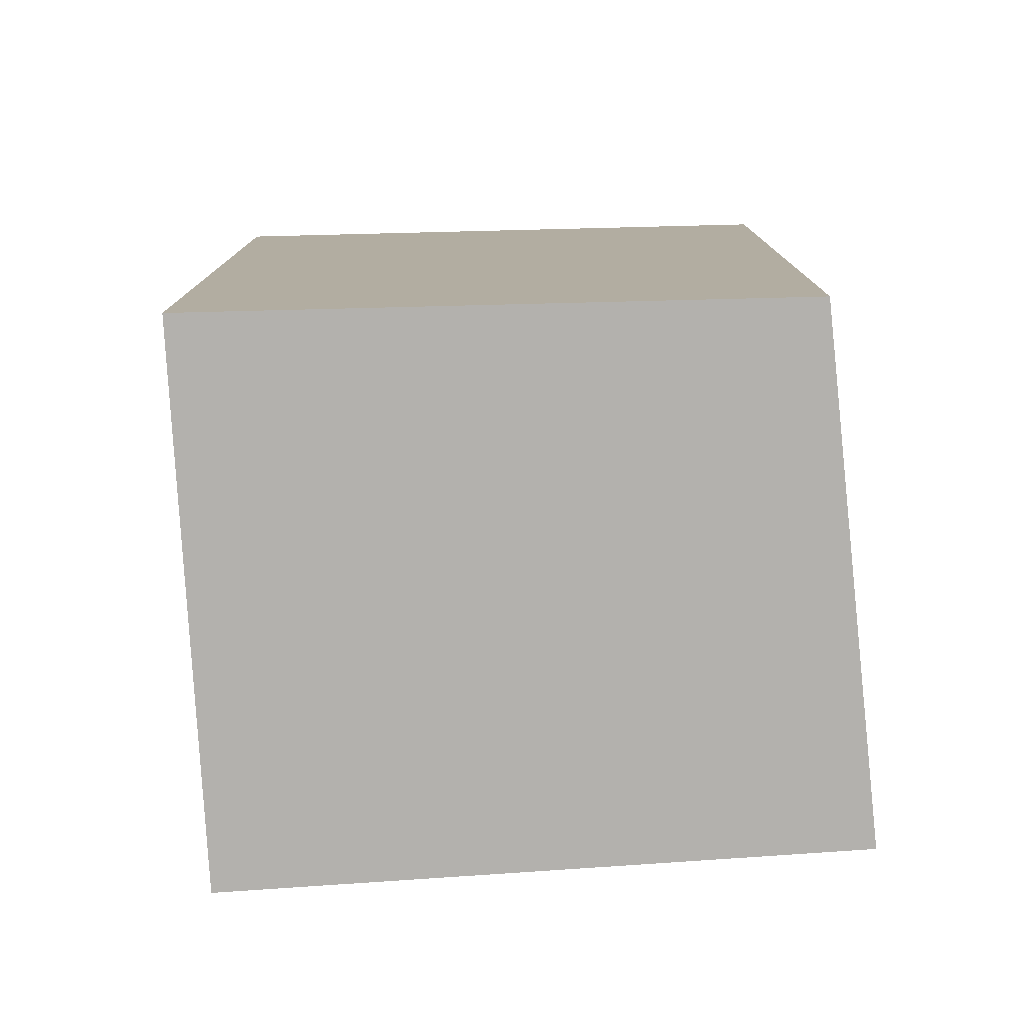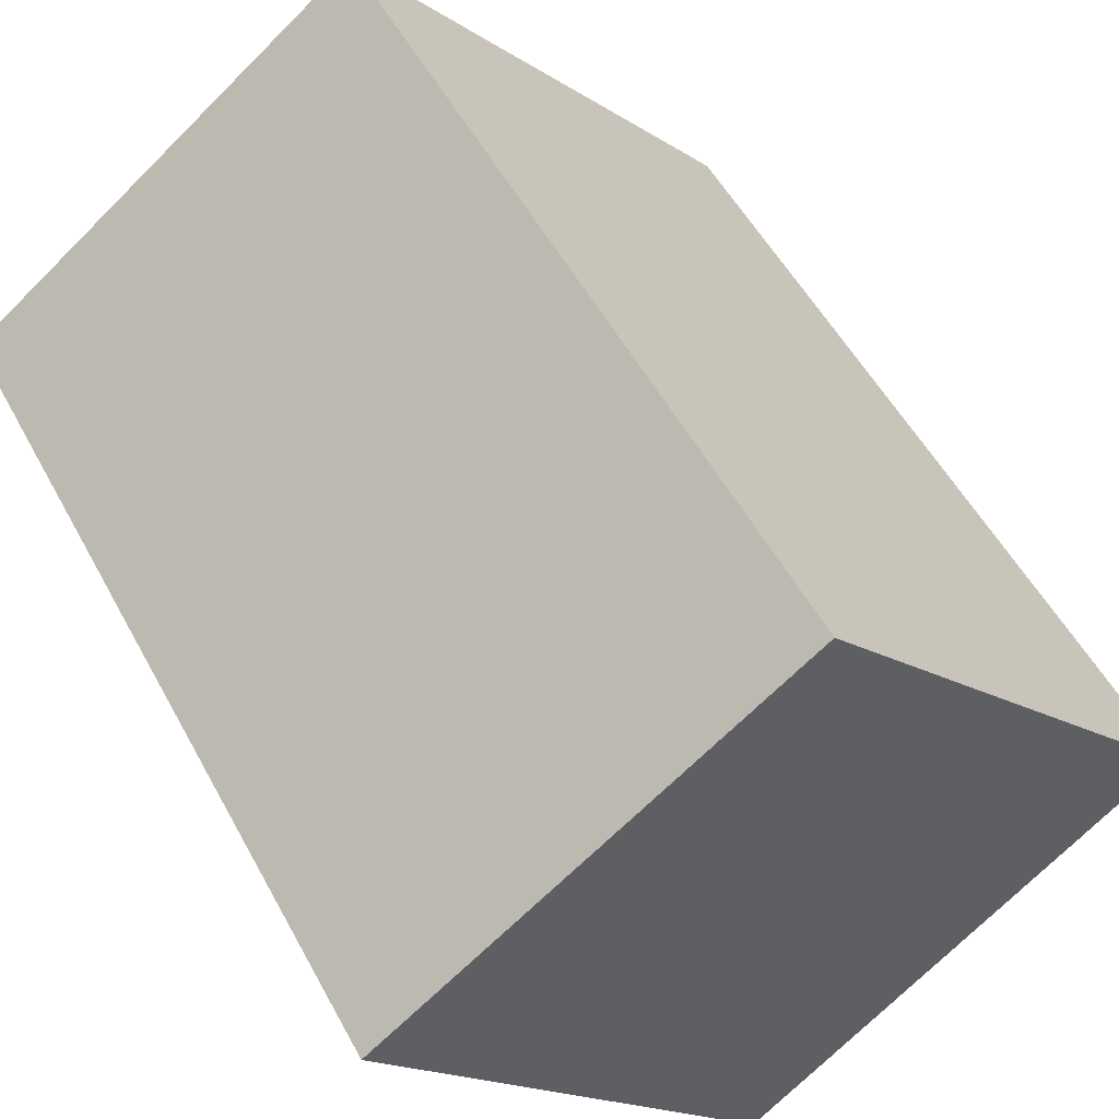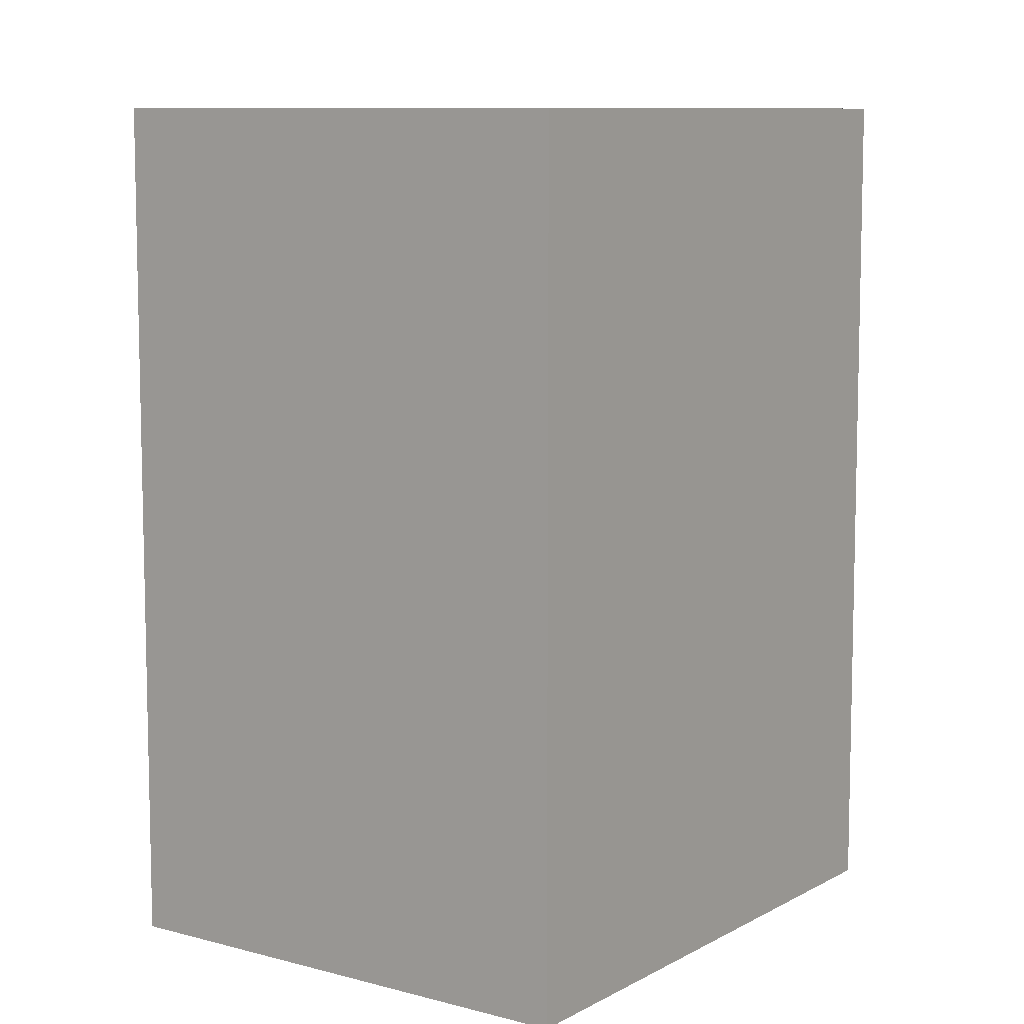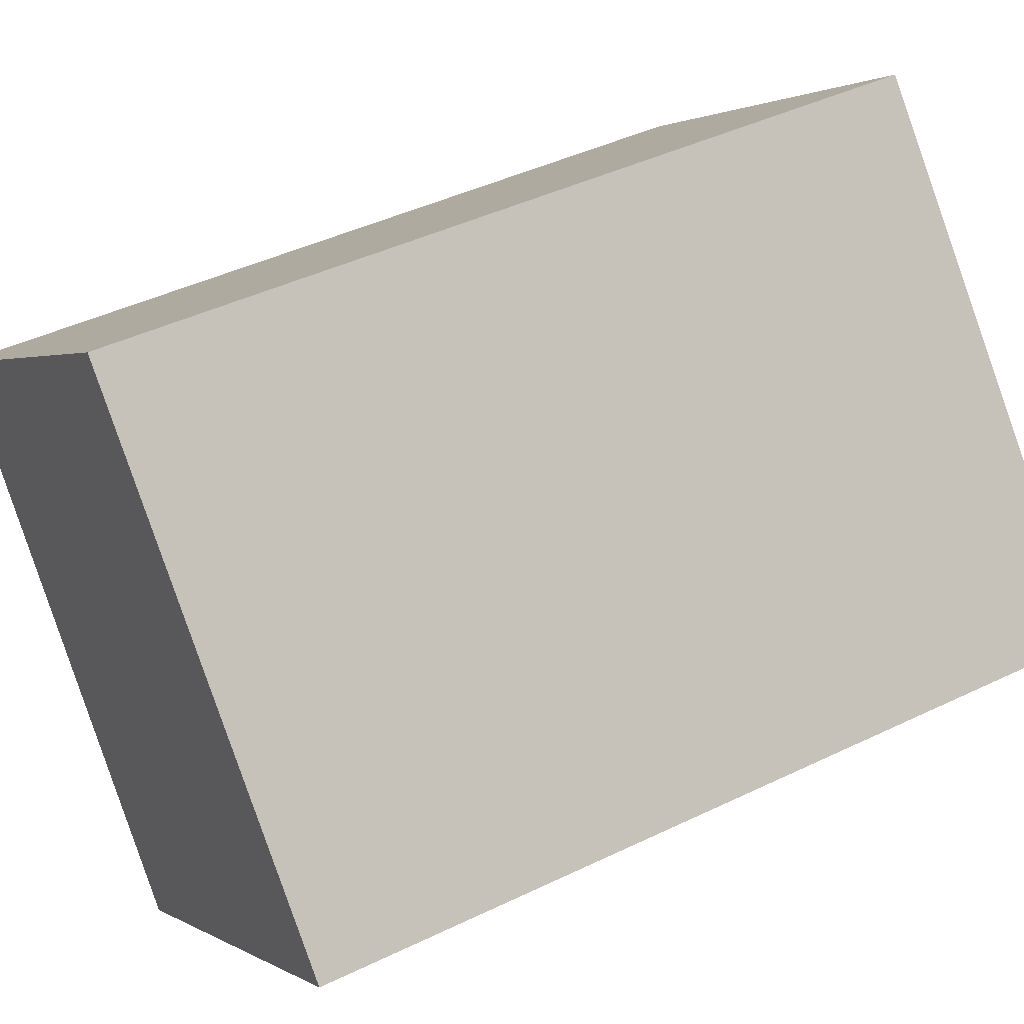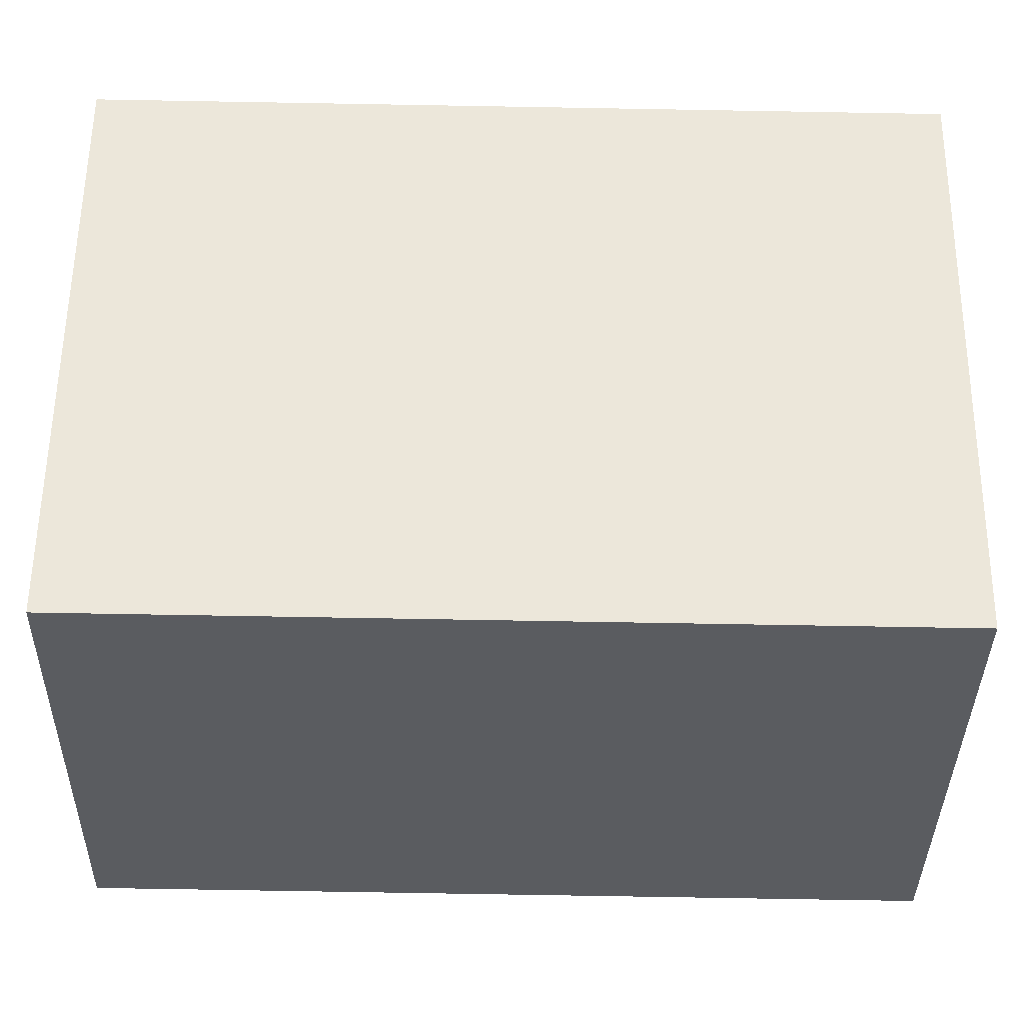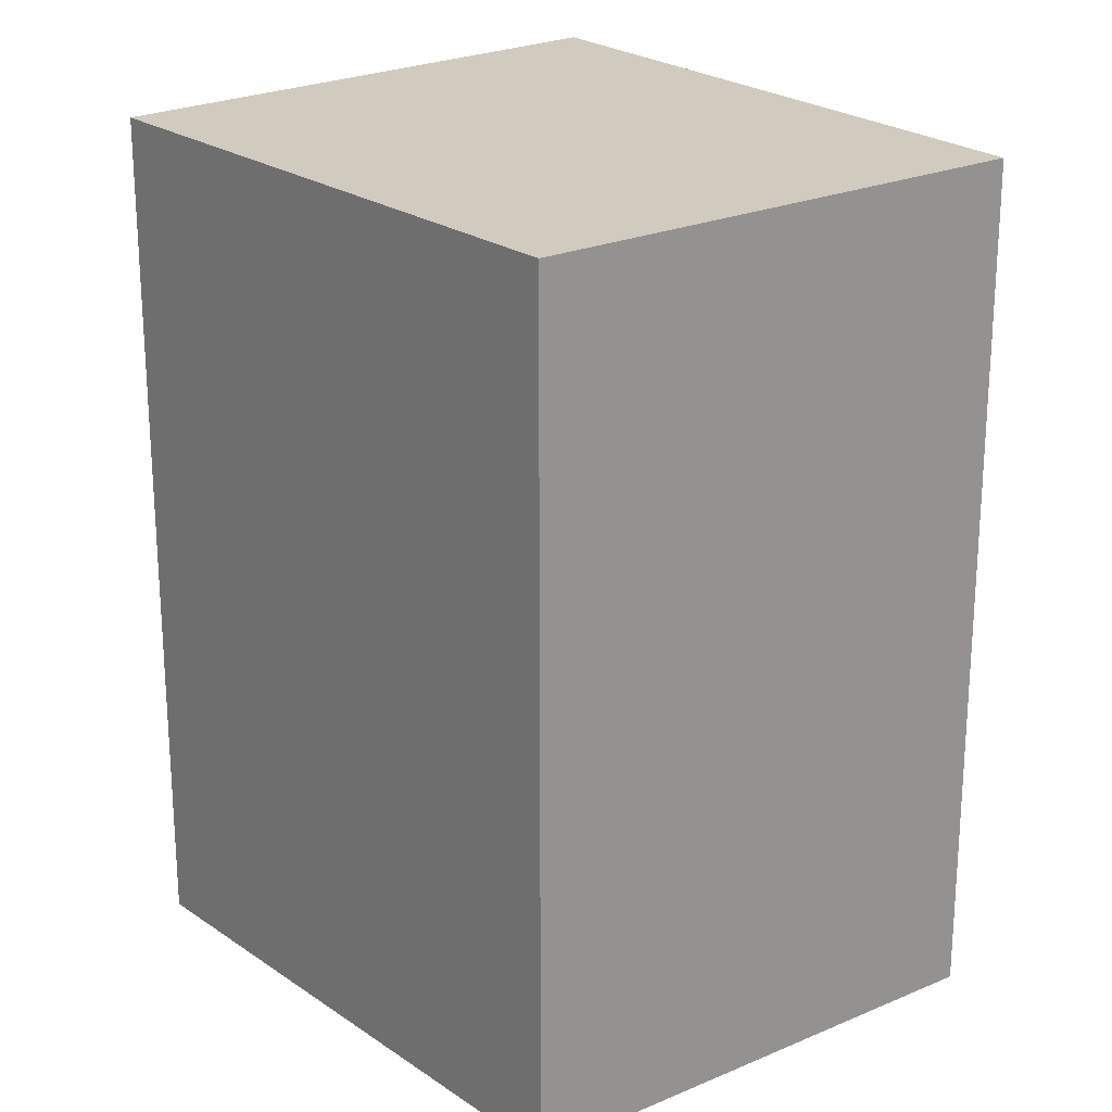
<metadata>
{"format":"obj","ext":"obj","renderer":"f3d","projection":"perspective","resolution":1024,"background":"white","views":[{"elev":-79.3,"azim":-47.0,"up":"+Y"},{"elev":52.7,"azim":152.3,"up":"+Z"},{"elev":8.9,"azim":73.5,"up":"+Y"},{"elev":43.0,"azim":-119.9,"up":"+Z"},{"elev":-74.0,"azim":89.0,"up":"+Z"},{"elev":23.3,"azim":0.7,"up":"+Y"}]}
</metadata>
<code>
v  0 2.368 1.45e-16
v  2.23 2.368 0.373
v  1.153 2.368 -0.955
v  1.09 2.368 1.229
v  2.23 -2.284e-17 0.373
v  1.153 5.848e-17 -0.955
v  0 0 0
v  1.09 -7.525e-17 1.229
g defaultobject
f 1 2 3
f 2 1 4
f 5 3 2
f 3 5 6
f 6 1 3
f 1 6 7
f 7 4 1
f 4 7 8
f 8 2 4
f 2 8 5
f 8 6 5
f 6 8 7

</code>
